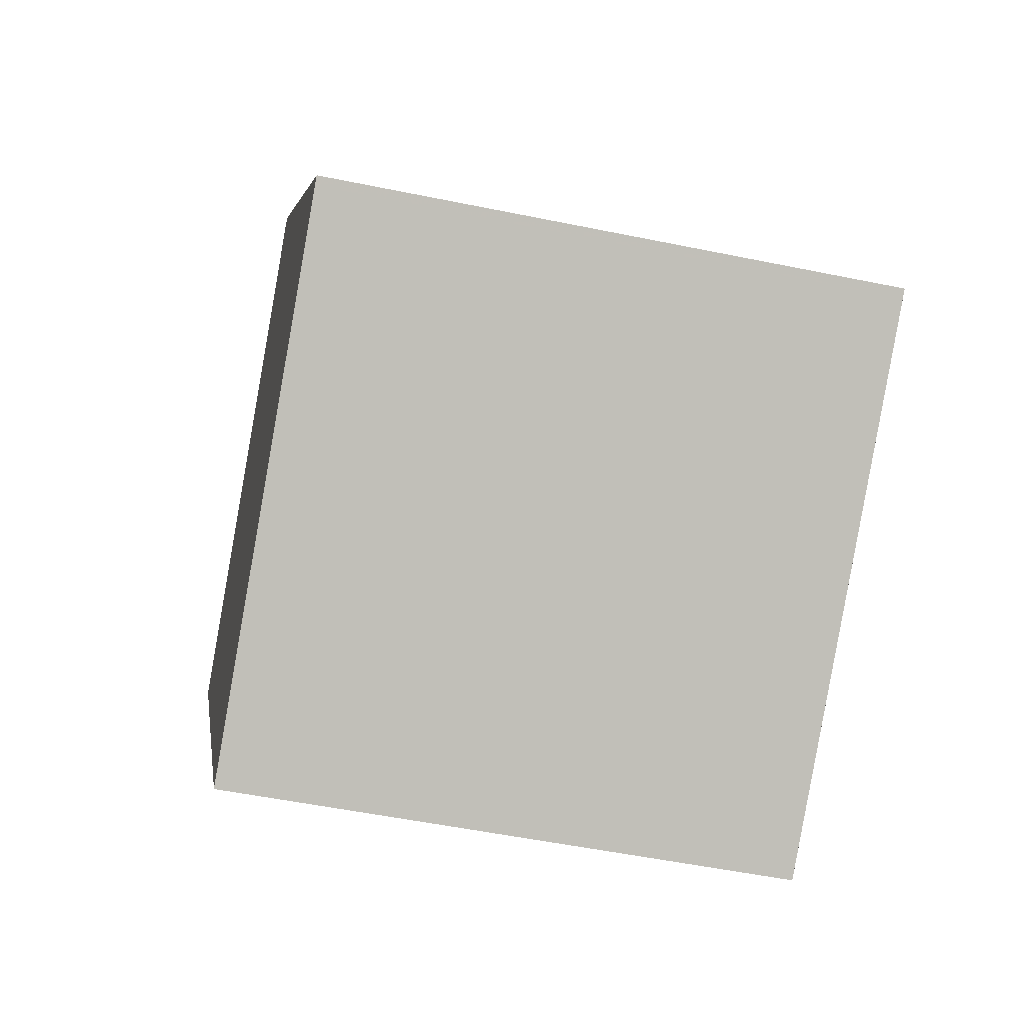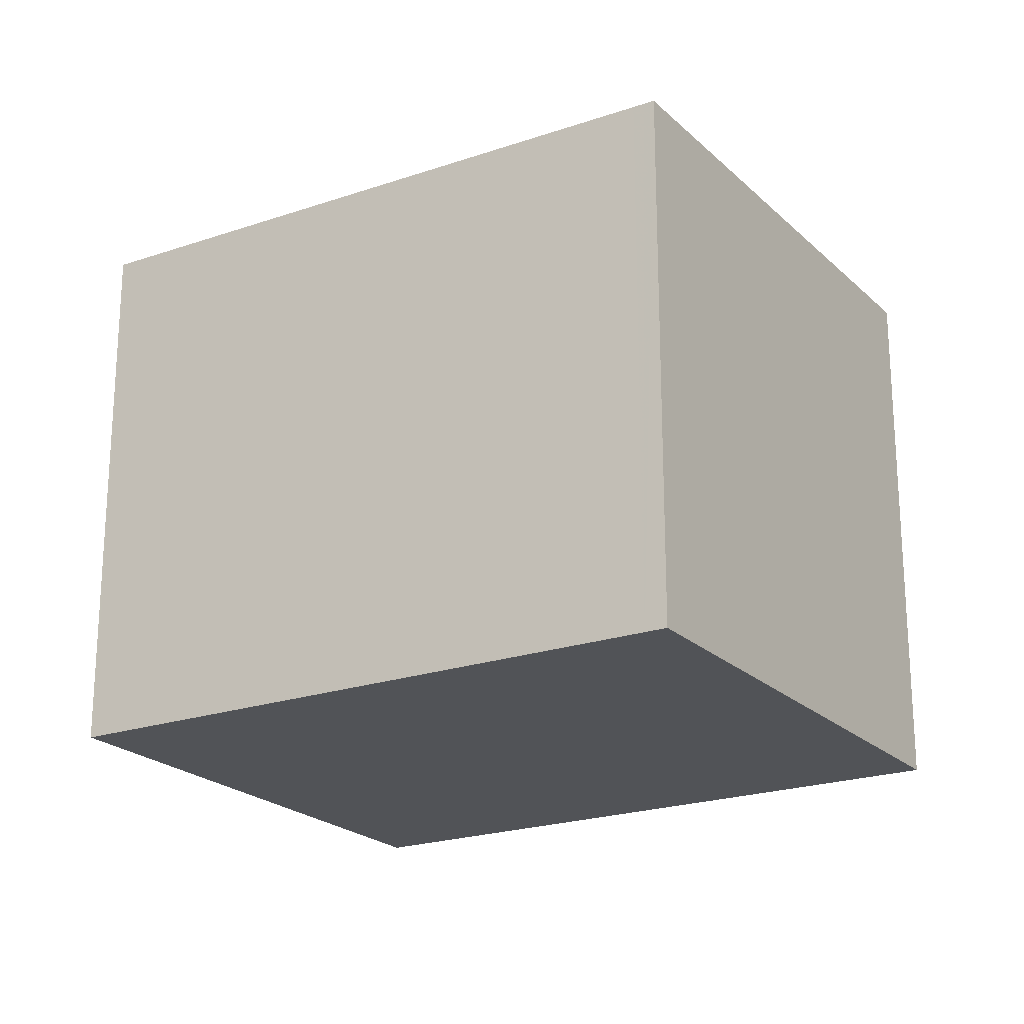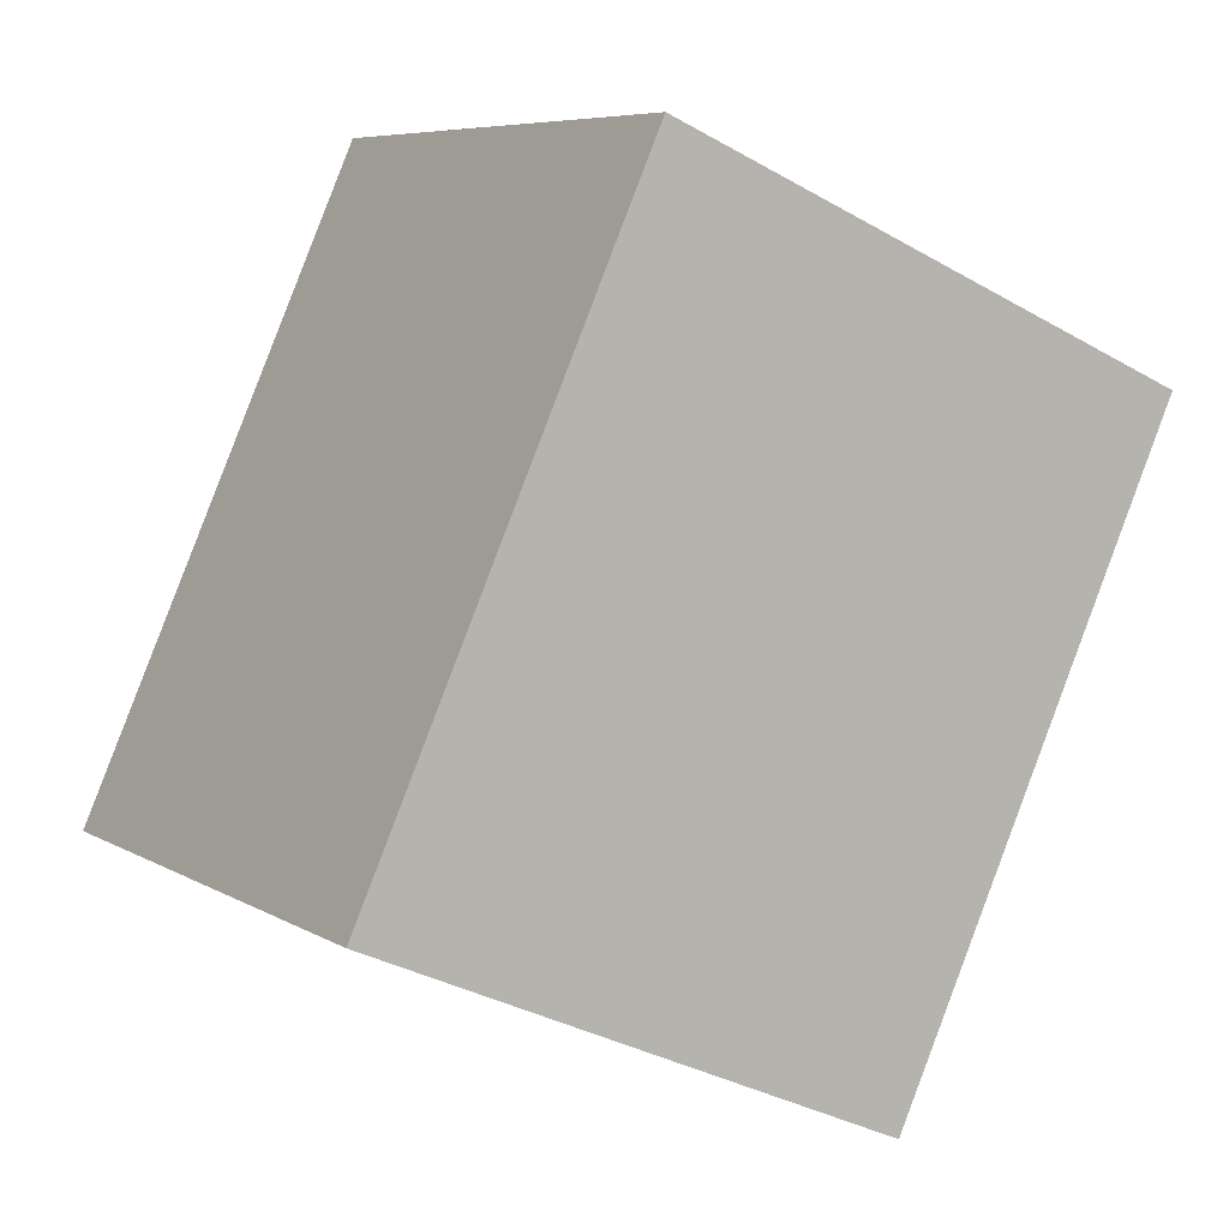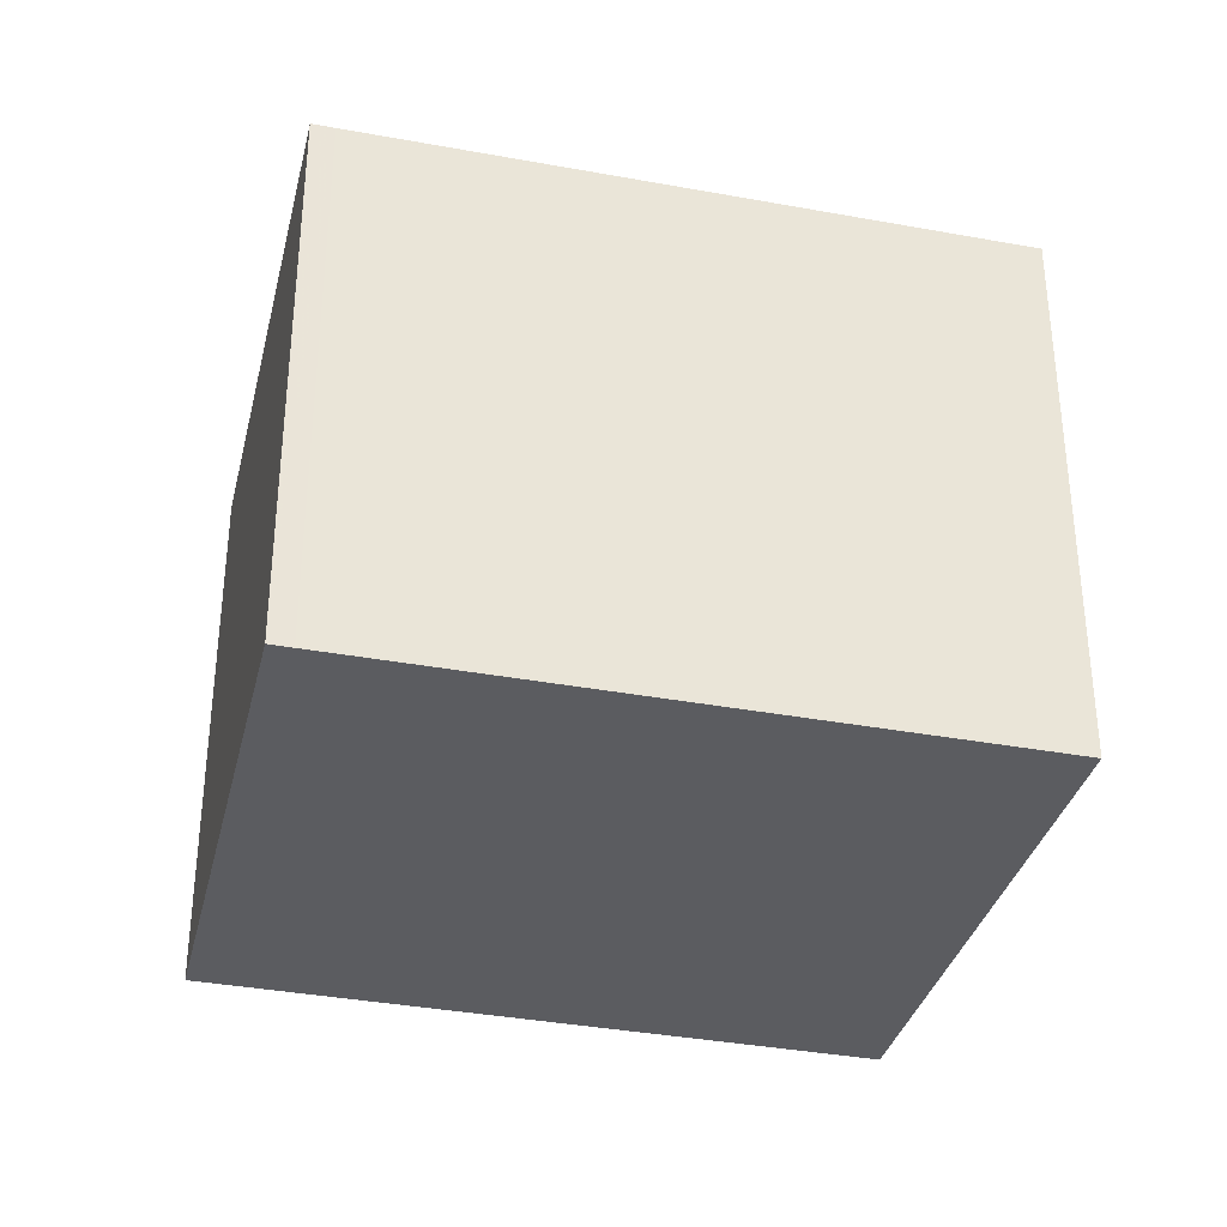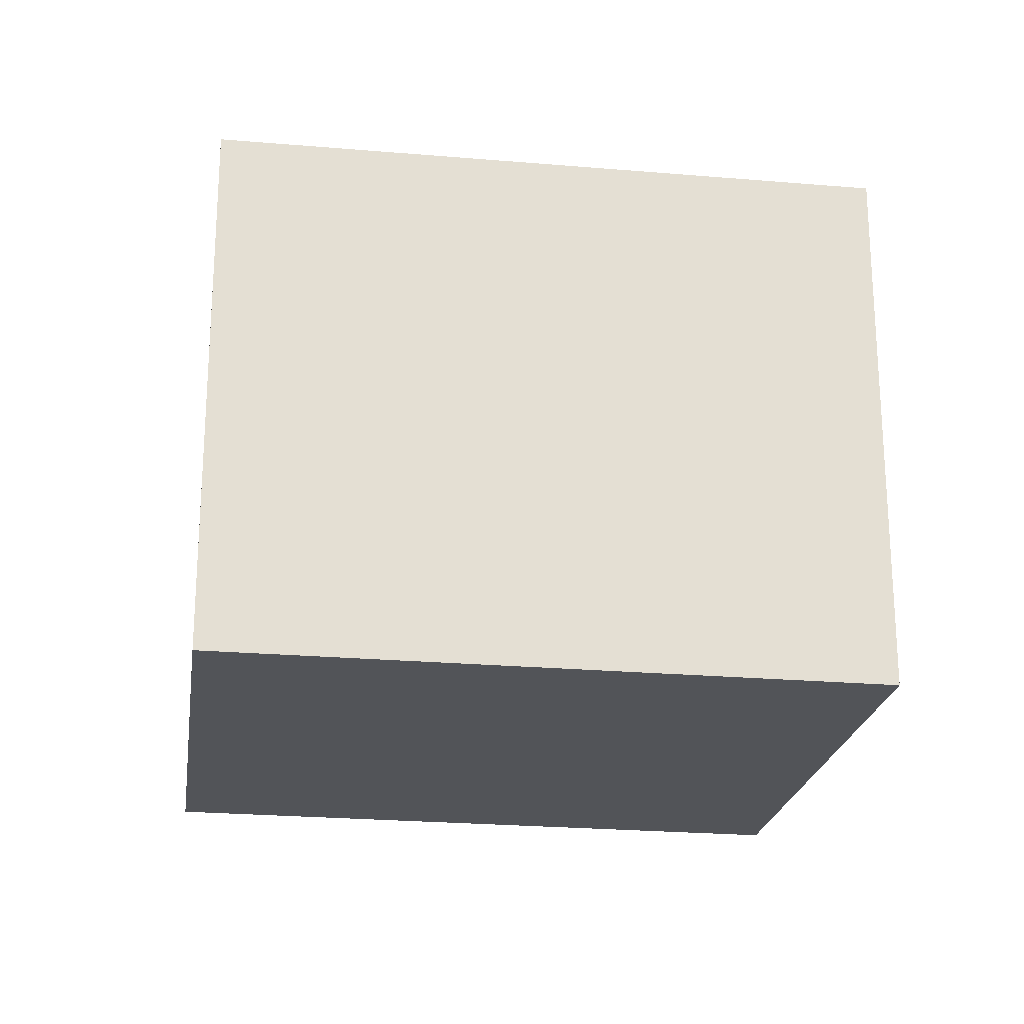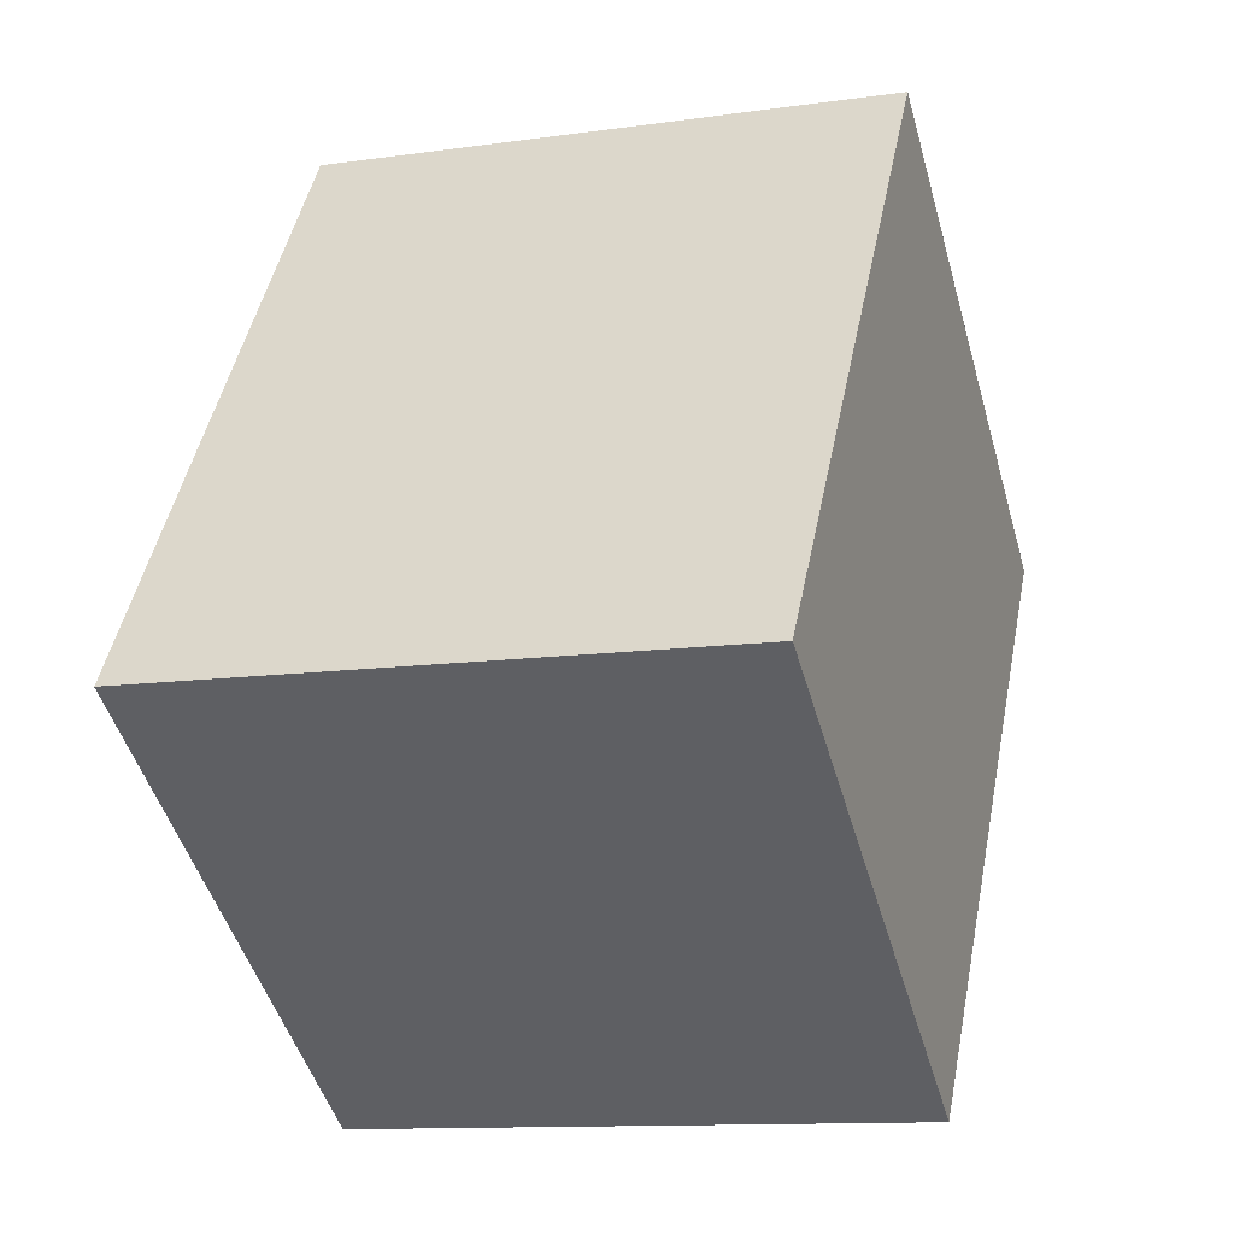
<metadata>
{"format":"obj","ext":"obj","renderer":"f3d","projection":"perspective","resolution":1024,"background":"white","views":[{"elev":-52.0,"azim":77.4,"up":"+Y"},{"elev":-21.7,"azim":-23.3,"up":"+Z"},{"elev":-34.8,"azim":-127.4,"up":"+Y"},{"elev":-35.1,"azim":111.2,"up":"+Z"},{"elev":-22.8,"azim":116.5,"up":"+Z"},{"elev":-11.7,"azim":109.0,"up":"+Y"}]}
</metadata>
<code>
v -2014 -2066 2.157
v -2012 -2064 2.18
v -2010 -2067 2.169
v -2012 -2068 2.147
v -2010 -2067 2.169
v -2012 -2064 2.179
v -2010 -2067 2.169
v -2012 -2068 2.147
v -2010 -2066 2.169
v -2012 -2068 2.147
v -2012 -2068 2.148
v -2014 -2066 2.158
v -2014 -2066 2.158
v -2014 -2066 2.157
v -2012 -2064 2.179
v -2012 -2064 2.18
v -2014 -2066 2.158
v -2014 -2066 2.157
v -2014 -2066 0
v -2014 -2066 0
v -2012 -2064 2.18
v -2012 -2064 2.18
v -2012 -2064 -4.441e-16
v -2012 -2064 0
v -2010 -2067 2.169
v -2010 -2067 2.169
v -2010 -2067 0
v -2010 -2067 0
v -2012 -2068 2.147
v -2012 -2068 2.147
v -2012 -2068 0
v -2012 -2068 0
v -2012 -2068 2.147
v -2010 -2067 2.169
v -2010 -2067 0
v -2012 -2068 0
v -2012 -2064 2.18
v -2012 -2064 2.179
v -2012 -2064 4.441e-16
v -2012 -2064 -4.441e-16
v -2014 -2066 2.157
v -2012 -2068 2.147
v -2012 -2068 0
v -2014 -2066 0
v -2010 -2067 2.169
v -2010 -2066 2.169
v -2010 -2066 0
v -2010 -2067 0
v -2012 -2068 2.147
v -2012 -2068 2.147
v -2012 -2068 0
v -2012 -2068 0
v -2012 -2064 2.179
v -2014 -2066 2.158
v -2014 -2066 0
v -2012 -2064 4.441e-16
v -2014 -2066 2.157
v -2014 -2066 2.157
v -2014 -2066 0
v -2014 -2066 0
v -2010 -2066 2.169
v -2012 -2064 2.18
v -2012 -2064 0
v -2010 -2066 0
v -2014 -2066 0
v -2012 -2064 0
v -2010 -2067 0
v -2012 -2068 0
f 15 6 2 16
f 13 12 6 15
f 11 7 5 10
f 9 3 5 7
f 10 4 8 11
f 14 1 12 13
f 13 11 8 14
f 15 7 11 13
f 16 9 7 15
f 18 19 20 17
f 22 23 24 21
f 26 27 28 25
f 30 31 32 29
f 34 35 36 33
f 38 39 40 37
f 42 43 44 41
f 46 47 48 45
f 50 51 52 49
f 54 55 56 53
f 58 59 60 57
f 62 63 64 61
f 66 67 68 65

</code>
